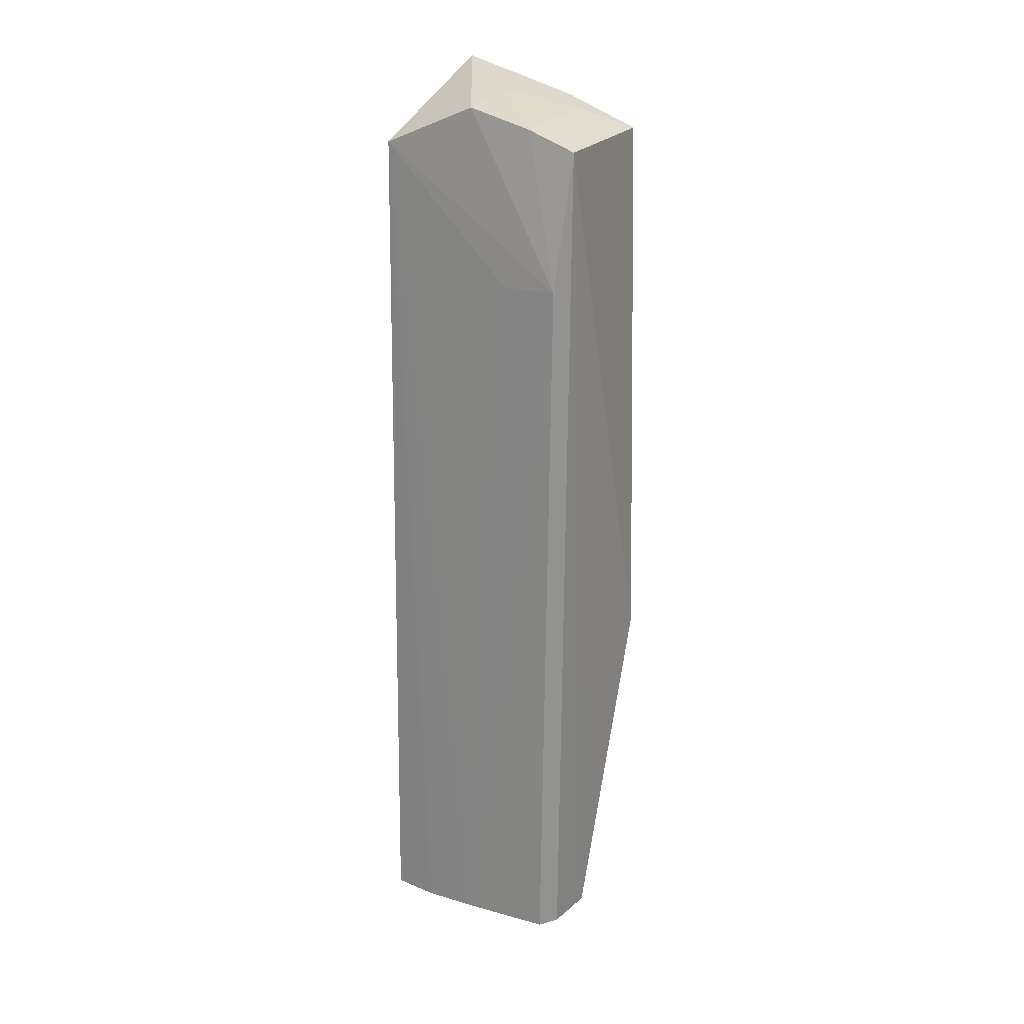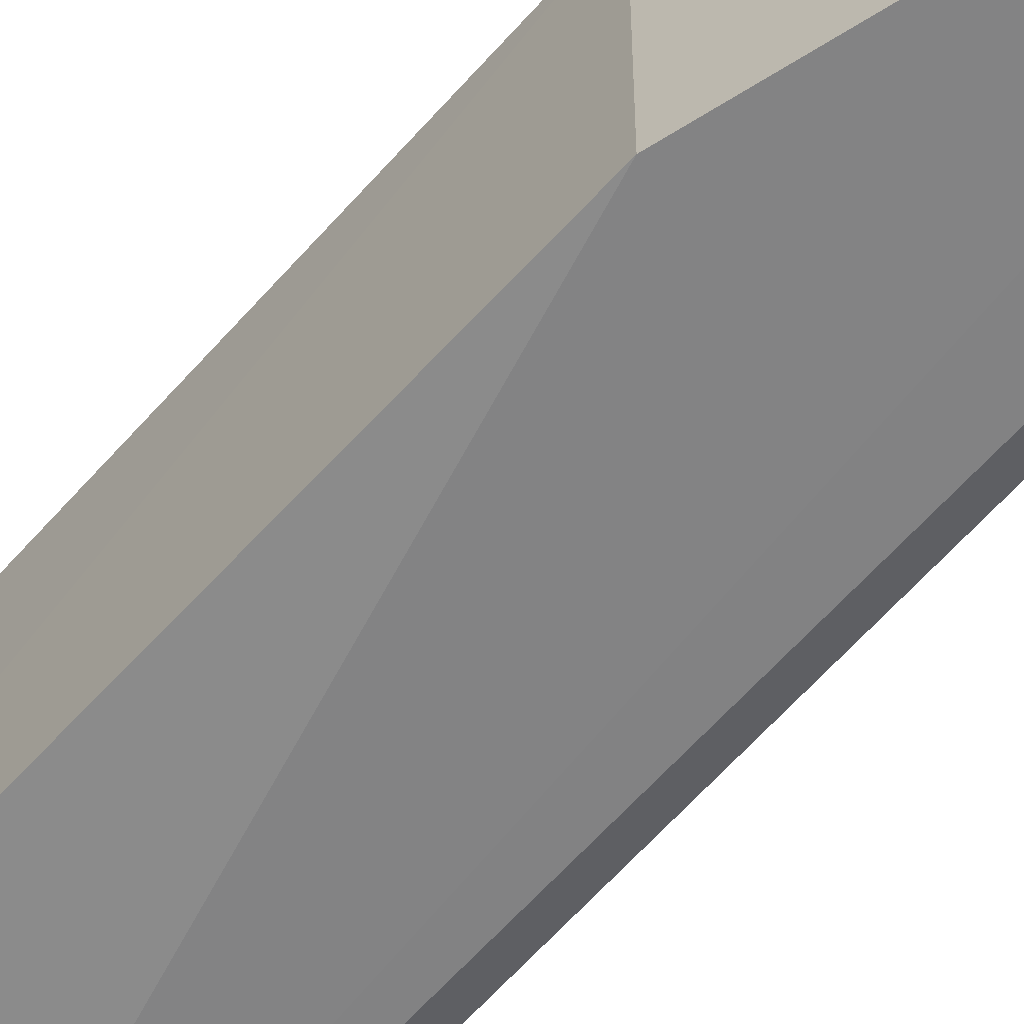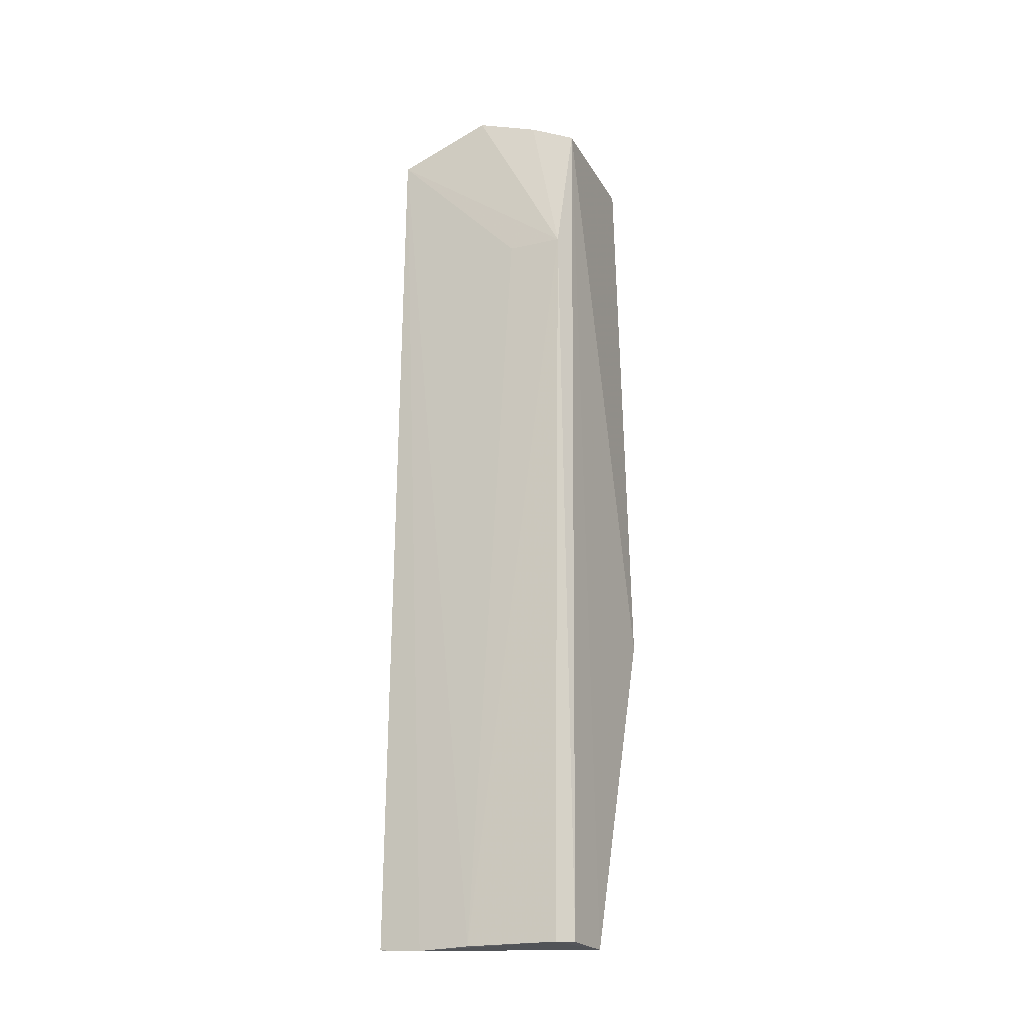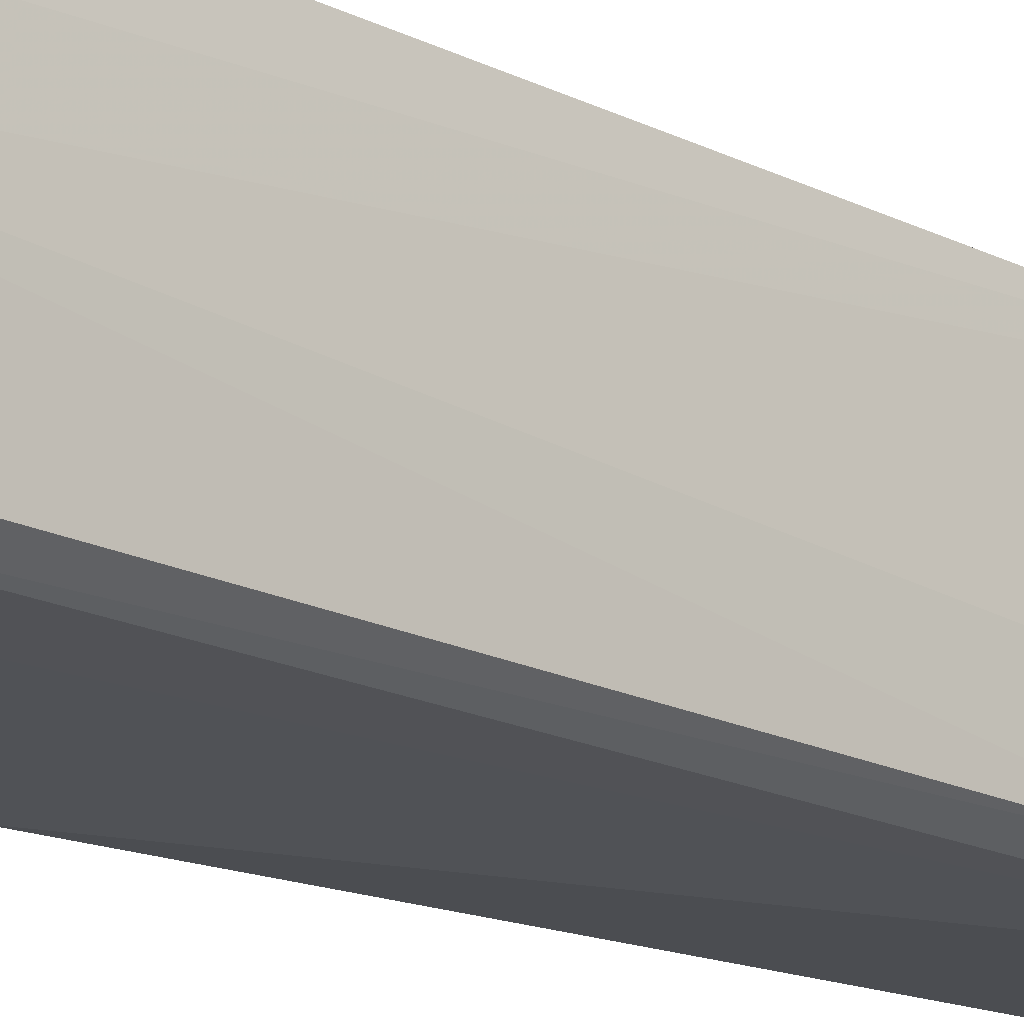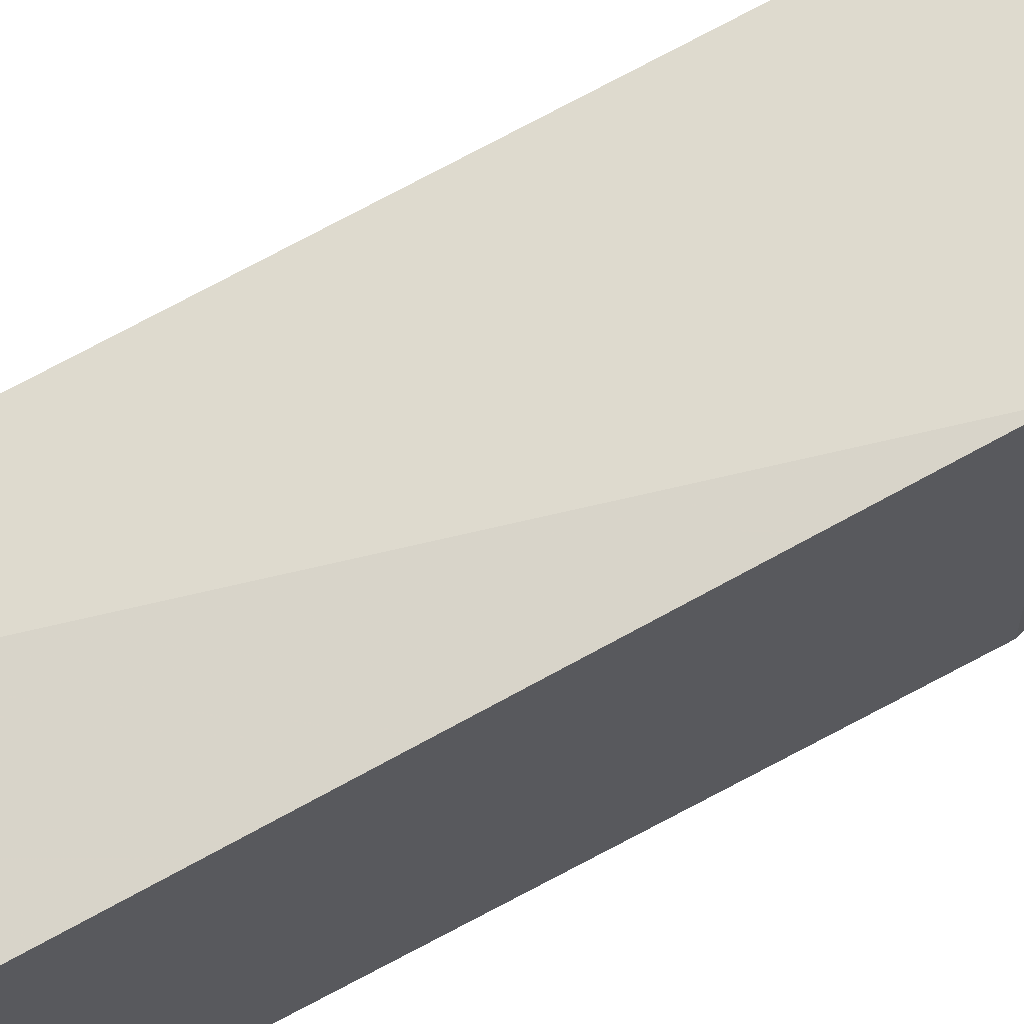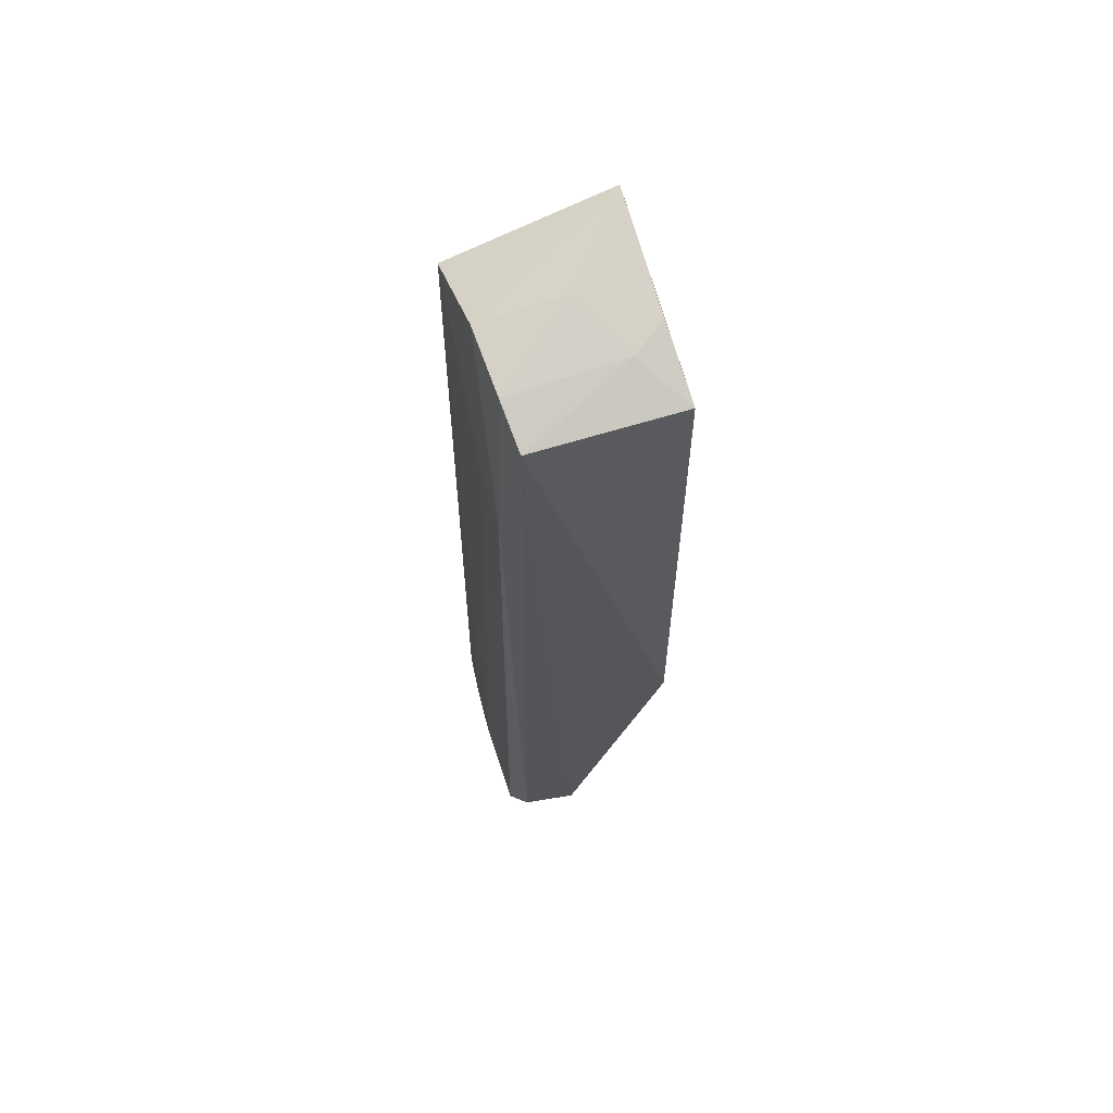
<metadata>
{"format":"obj","ext":"obj","renderer":"f3d","projection":"perspective","resolution":1024,"background":"white","views":[{"elev":23.5,"azim":-64.3,"up":"+Z"},{"elev":-65.6,"azim":137.9,"up":"+Y"},{"elev":-19.1,"azim":-69.5,"up":"+Z"},{"elev":-16.2,"azim":-135.8,"up":"+Y"},{"elev":69.6,"azim":61.4,"up":"+Y"},{"elev":64.6,"azim":-18.5,"up":"+Z"}]}
</metadata>
<code>
v -0.0472 -0.0002968 0.08592
v -0.04712 -0.01005 0.08272
v -0.04723 0.0006243 0.05298
v -0.05561 0.00104 0.03565
v -0.05523 -0.004291 0.08468
v -0.05234 -0.01007 0.0356
v -0.05532 0.0005862 0.08252
v -0.04899 -0.00746 0.08391
v -0.0472 -0.0108 0.05302
v -0.05609 -0.008912 0.03574
v -0.05487 -0.009924 0.08279
v -0.04723 -0.006318 0.08423
v -0.05072 -0.004258 0.08485
v -0.05586 -0.001322 0.03552
v -0.05587 -0.009319 0.07561
v -0.05505 -0.007539 0.08377
v -0.05521 -0.009673 0.03577
v -0.05564 0.0006011 0.03561
v -0.05606 -0.004098 0.03566
v -0.05579 -0.006425 0.07557
f 1 2 3
f 6 4 3
f 7 1 3
f 7 3 4
f 7 5 1
f 9 6 3
f 9 3 2
f 11 2 8
f 11 9 2
f 11 6 9
f 12 8 2
f 12 2 1
f 13 1 5
f 13 12 1
f 13 8 12
f 14 6 10
f 14 7 4
f 15 5 7
f 16 11 8
f 16 15 11
f 16 5 15
f 16 13 5
f 16 8 13
f 17 10 6
f 17 6 11
f 17 15 10
f 17 11 15
f 18 14 4
f 18 4 6
f 18 6 14
f 19 14 10
f 19 10 15
f 19 7 14
f 20 19 15
f 20 15 7
f 20 7 19

</code>
